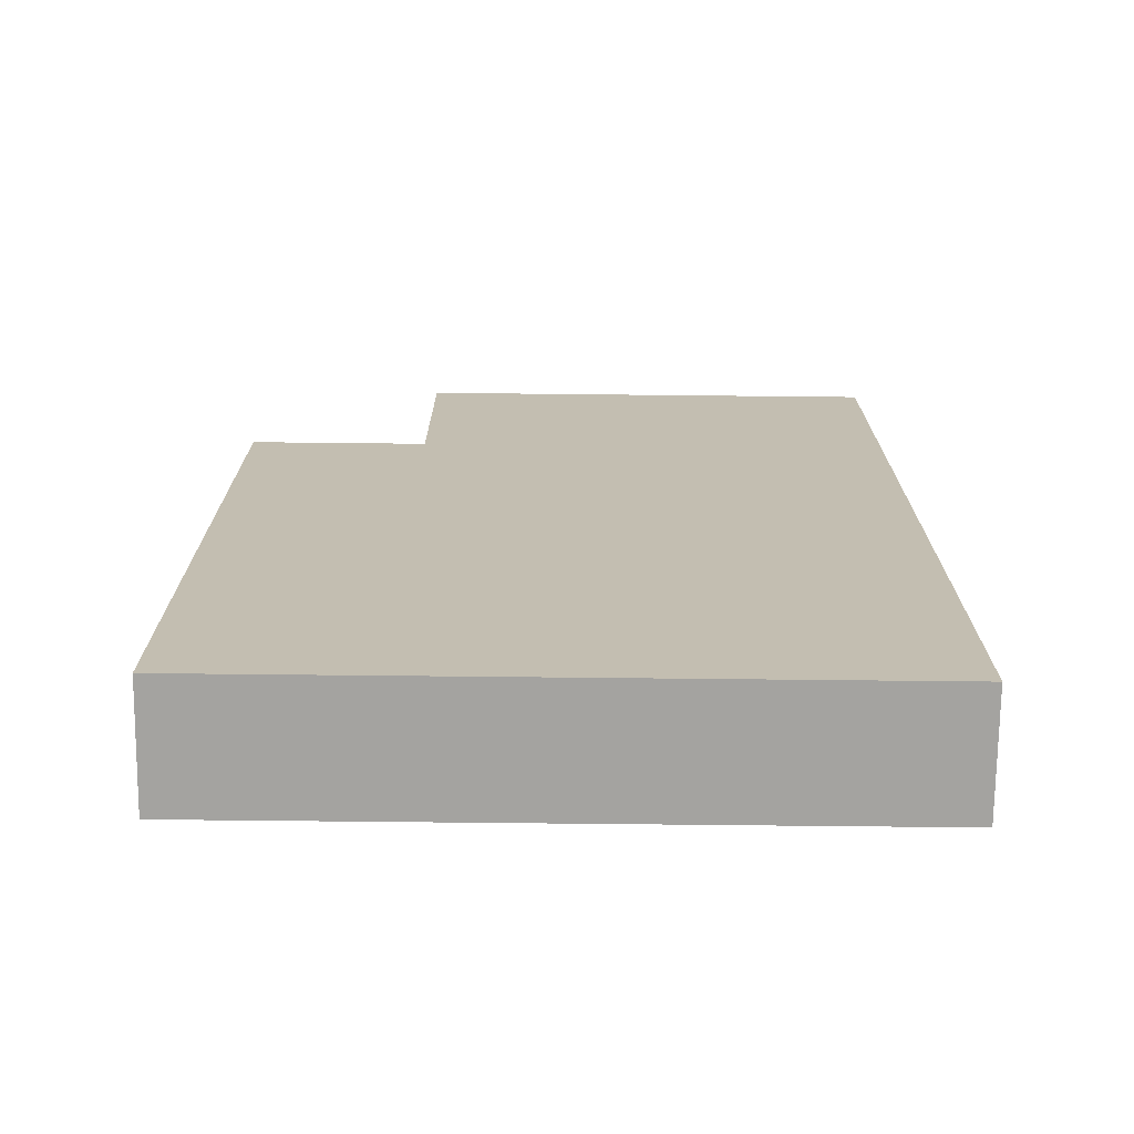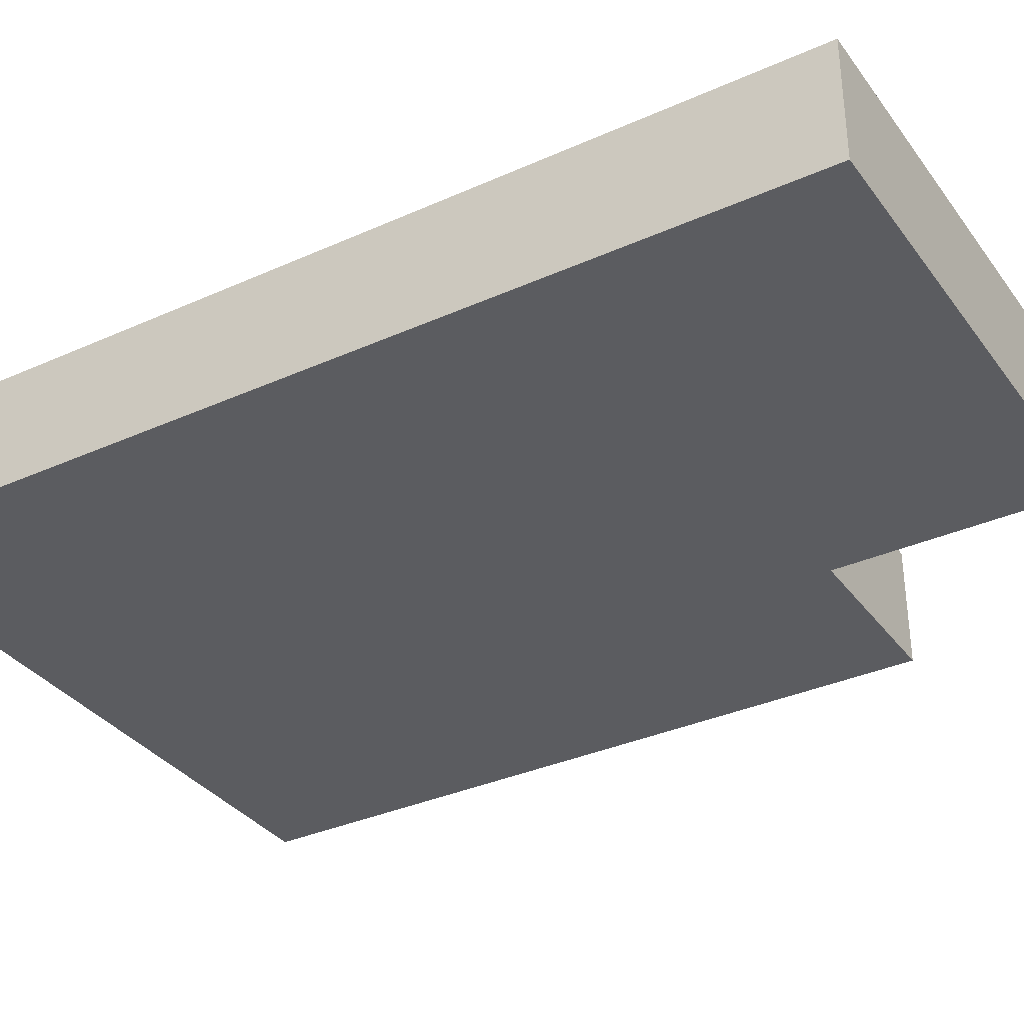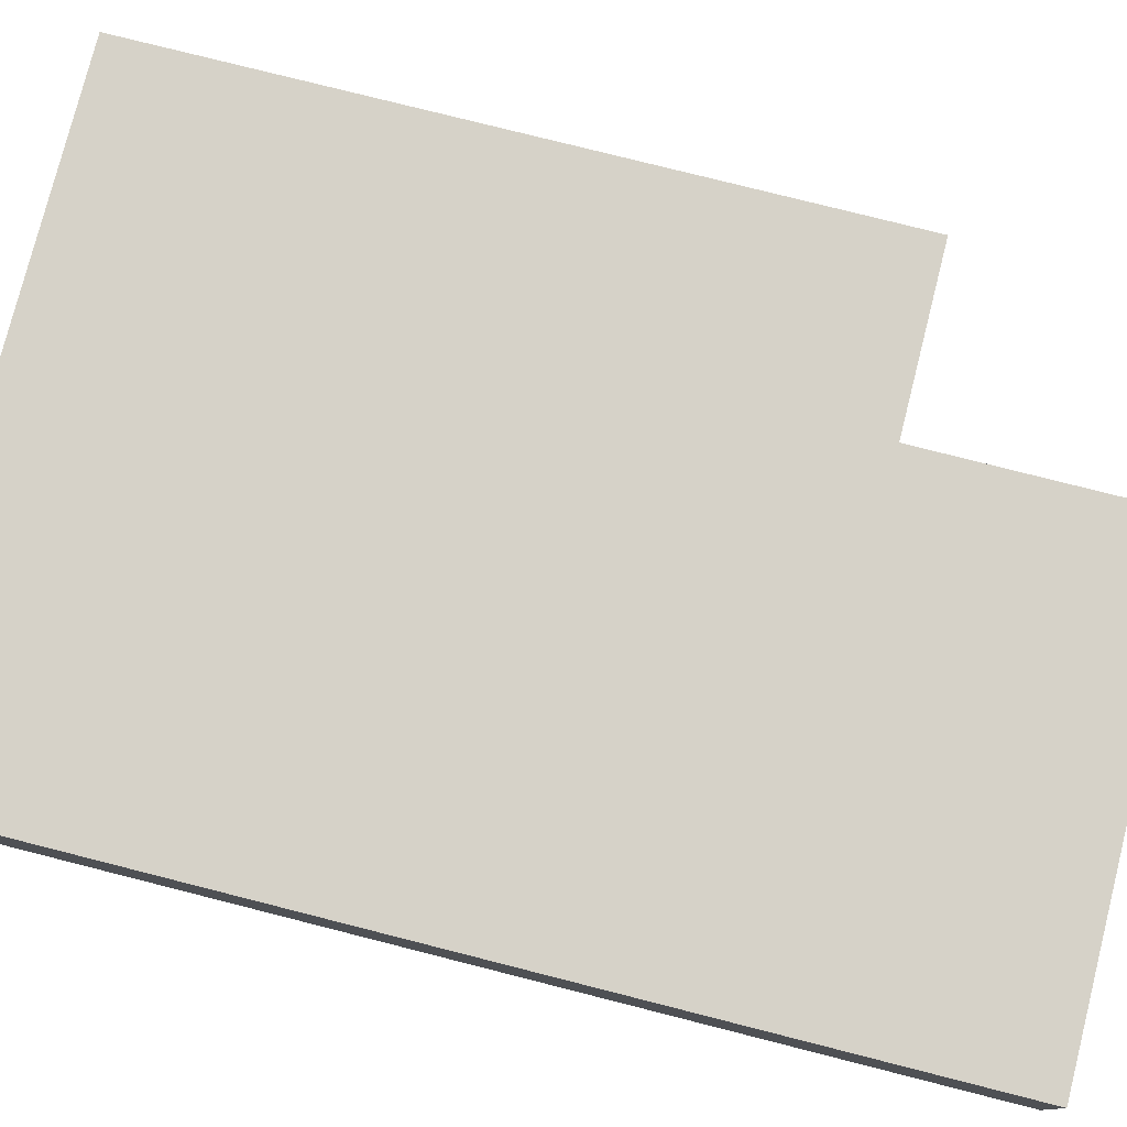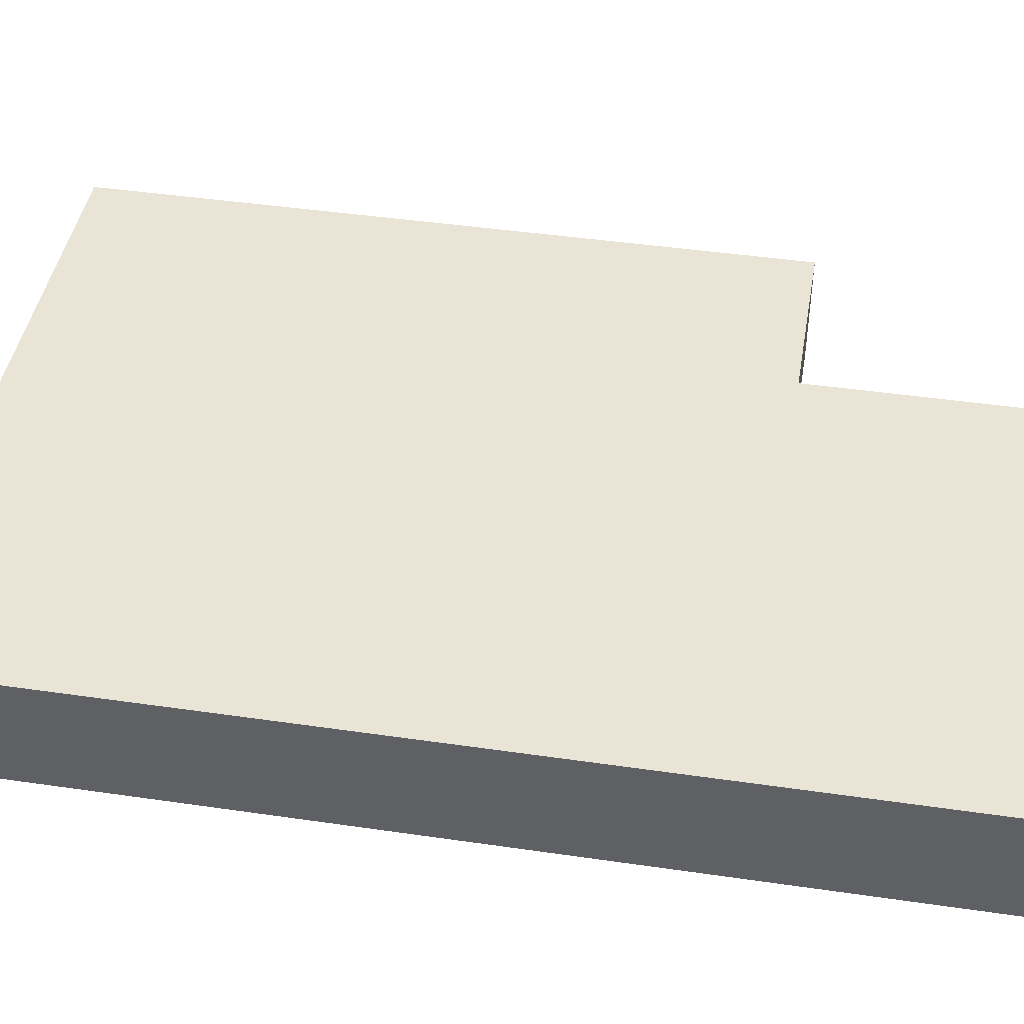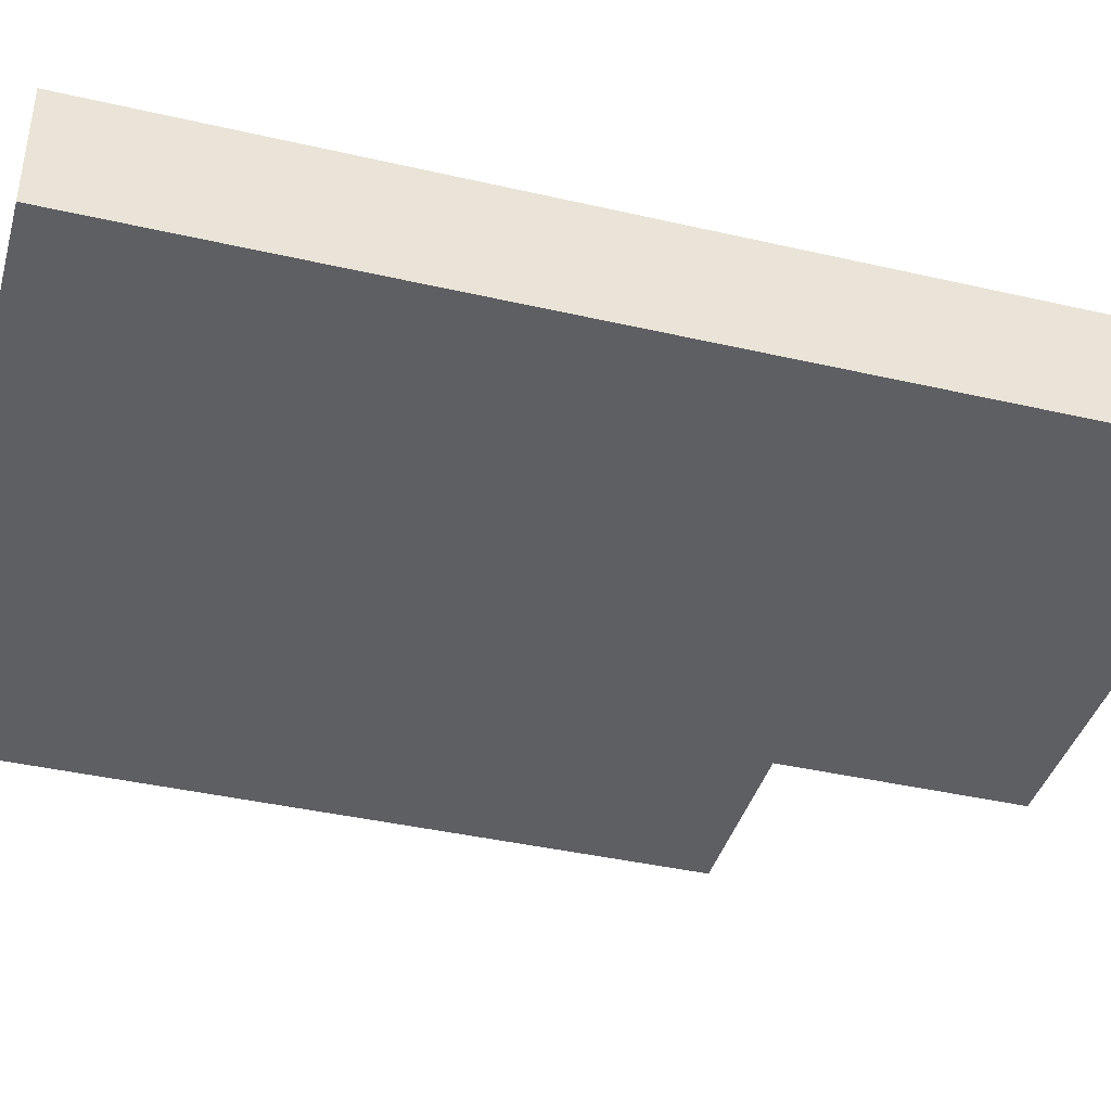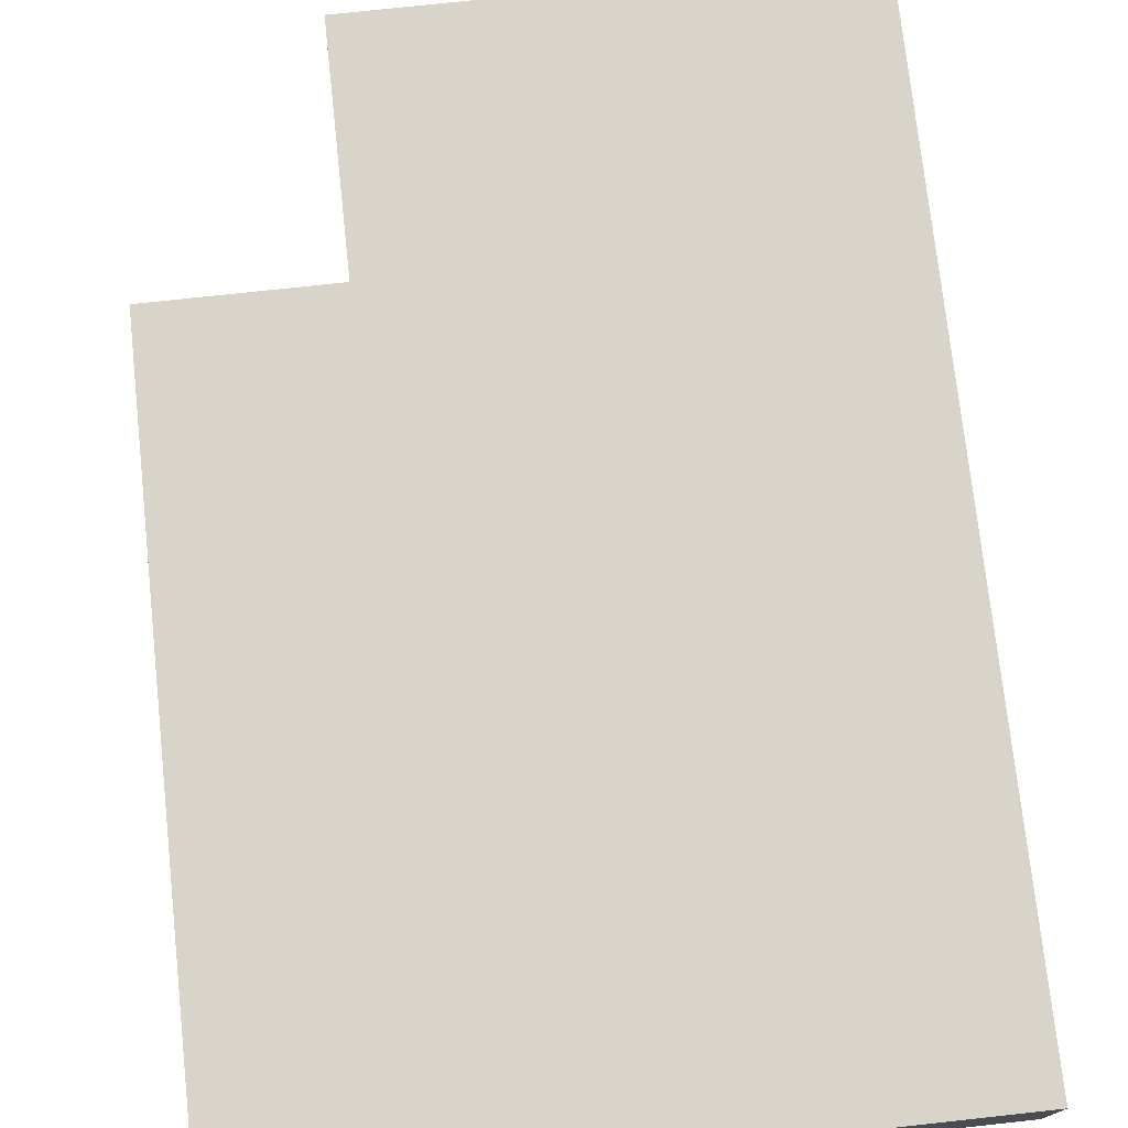
<metadata>
{"format":"obj","ext":"obj","renderer":"f3d","projection":"perspective","resolution":1024,"background":"white","views":[{"elev":-72.9,"azim":179.4,"up":"+Z"},{"elev":-34.5,"azim":-58.9,"up":"+Y"},{"elev":78.1,"azim":-75.8,"up":"+Y"},{"elev":43.9,"azim":-80.3,"up":"+Y"},{"elev":-40.3,"azim":-105.8,"up":"+Y"},{"elev":74.9,"azim":173.8,"up":"+Y"}]}
</metadata>
<code>
g pb_Mesh375176
v 0 0 0
v -3 0 0
v 0 2 0
v -3 2 0
v -11 0 0
v -11 0 -12
v -11 2 0
v -11 2 -12
v -3 0 -12
v 0 0 -12
v -3 2 -12
v 0 2 -12
v 0 0 -12
v 0 0 0
v 0 2 -12
v 0 2 0
v 0 2 0
v -3 2 0
v 0 2 -12
v -3 2 -12
v 0 0 -12
v -3 0 -12
v 0 0 0
v -3 0 0
v -11 0 0
v -11 0 -12
v -3 2 4
v -3 0 4
v -11 2 4
v -11 0 4
v -11 0 -12
v -11 2 -12
v -11 2 -12
v -11 2 0
v -3 2 0
v -3 0 0
v -3 2 4
v -3 0 4
v -11 2 4
v -3 2 4
v -3 0 4
v -11 0 4
v -11 0 4
v -11 2 4
g pb_Mesh375176_0
f 3 2 1
f 3 4 2
f 7 6 5
f 7 8 6
f 11 10 9
f 11 12 10
f 15 14 13
f 15 16 14
f 19 18 17
f 19 20 18
f 23 22 21
f 23 24 22
f 25 22 24
f 25 26 22
f 29 28 27
f 29 30 28
f 31 11 9
f 31 32 11
f 33 18 20
f 33 34 18
f 37 36 35
f 37 38 36
f 39 18 34
f 39 40 18
f 41 25 24
f 41 42 25
f 43 7 5
f 43 44 7

</code>
